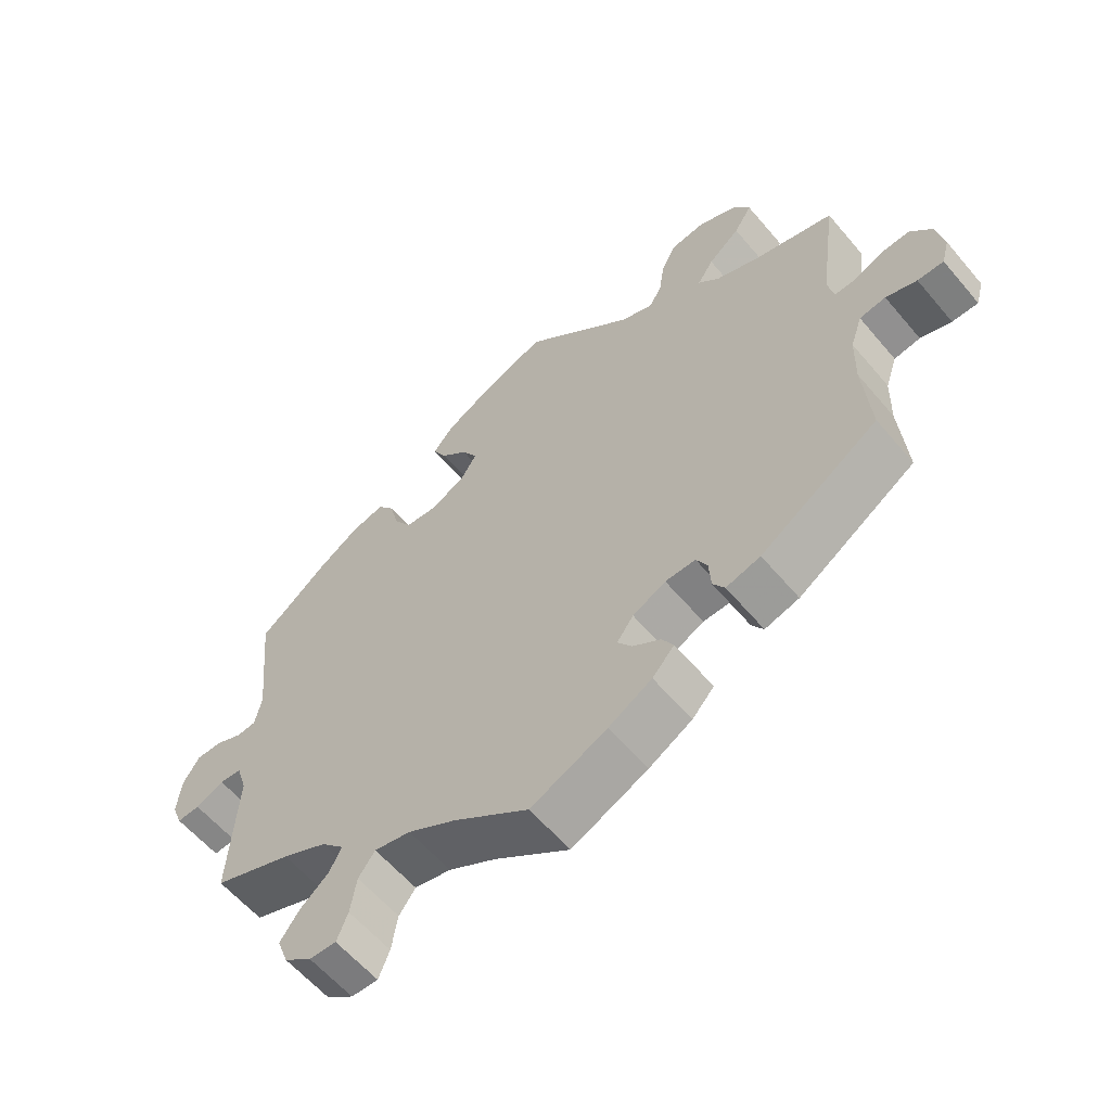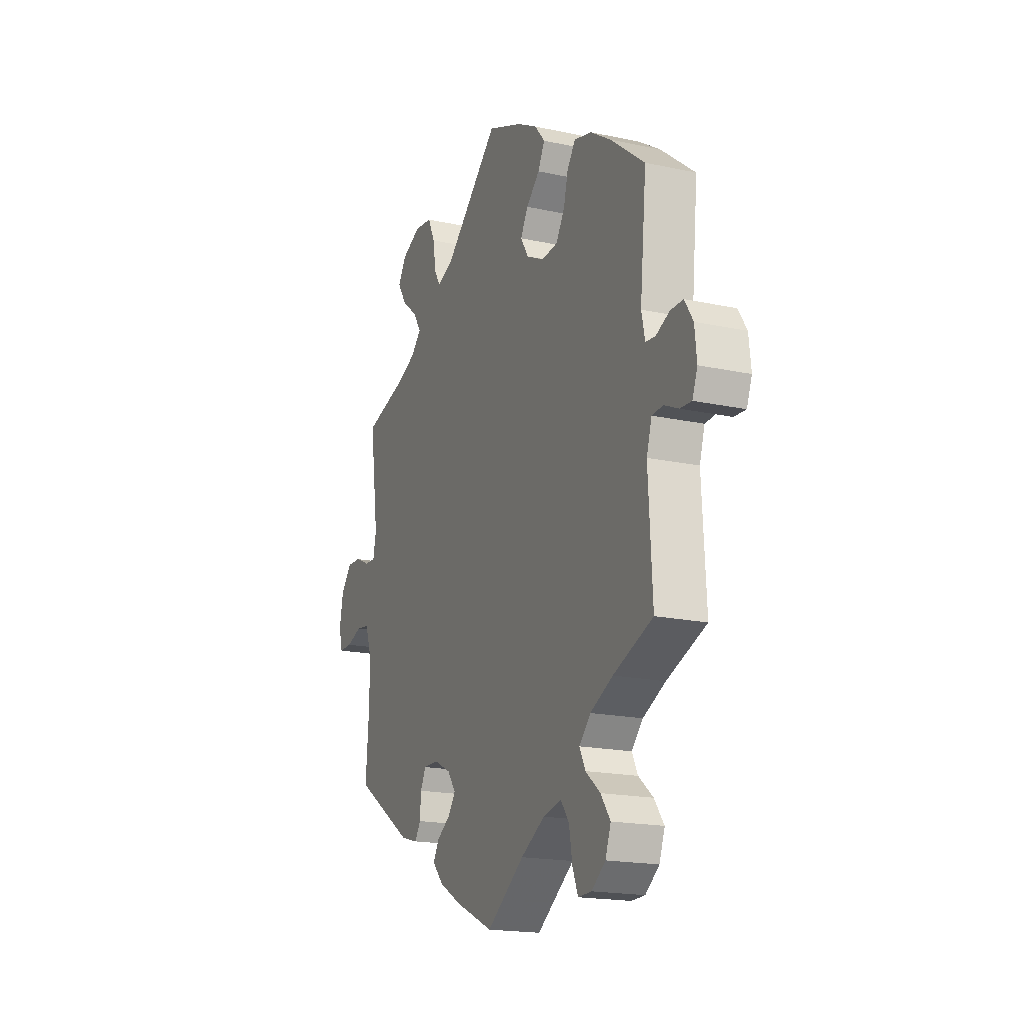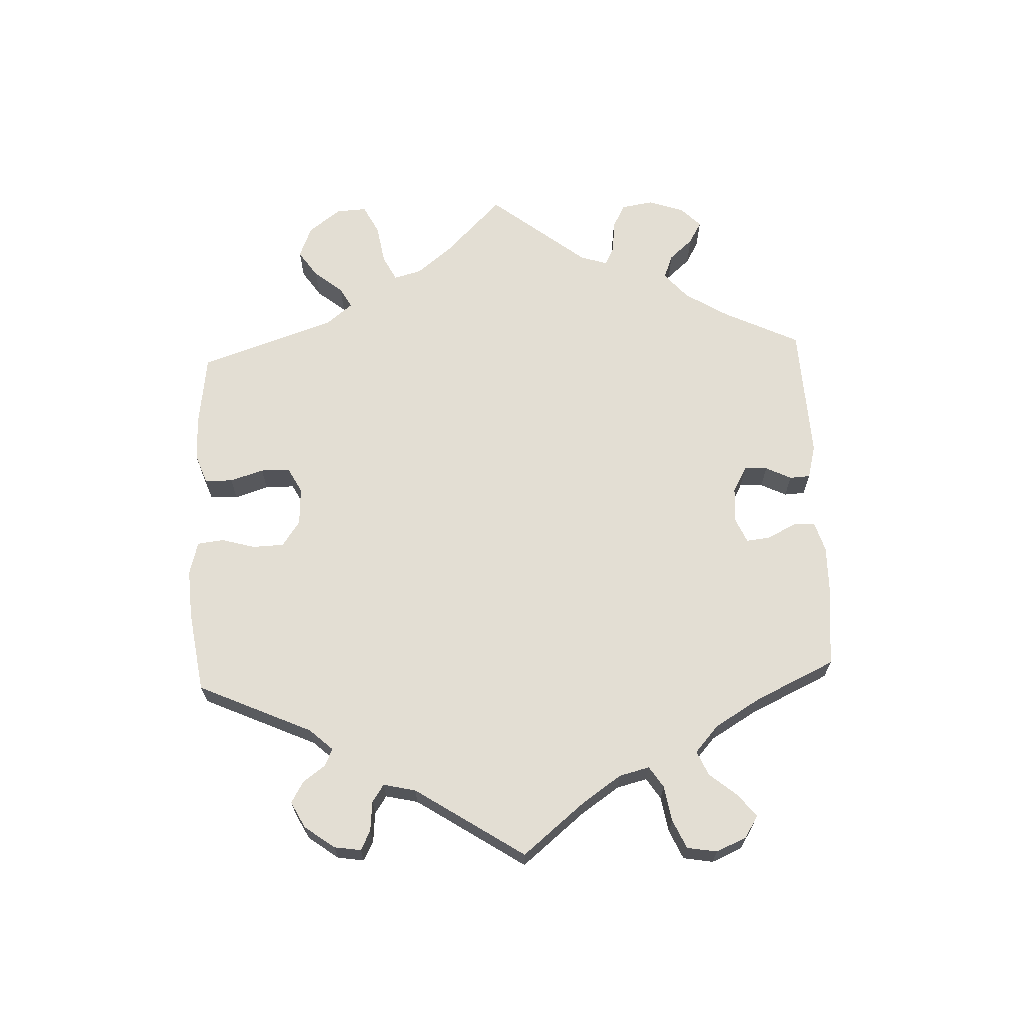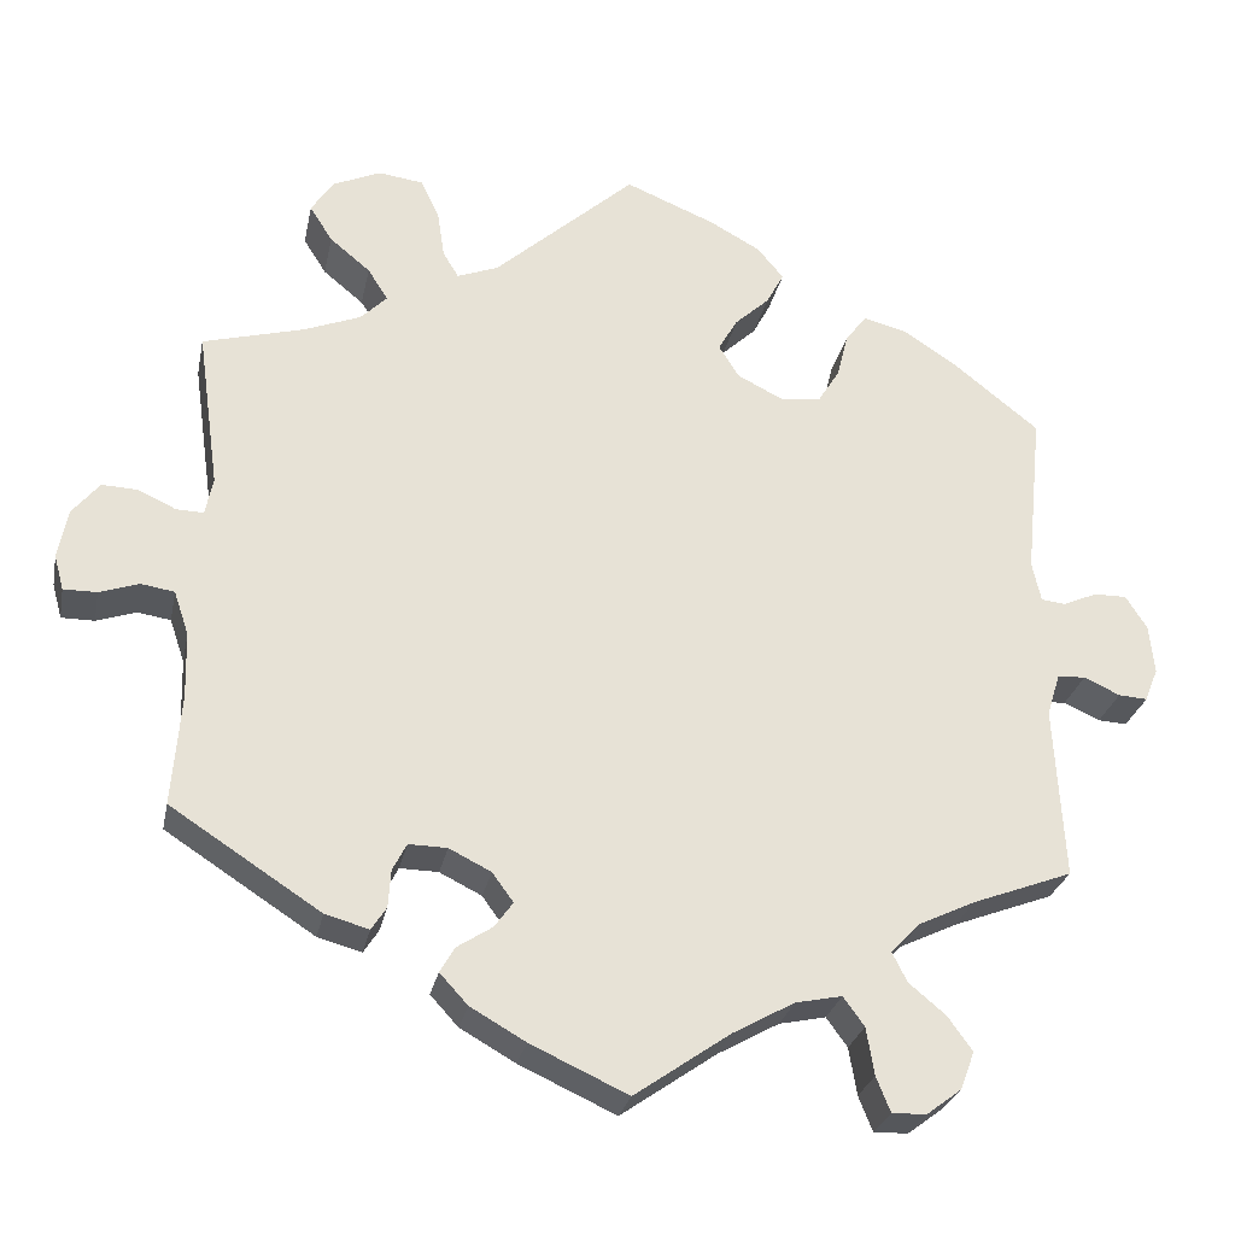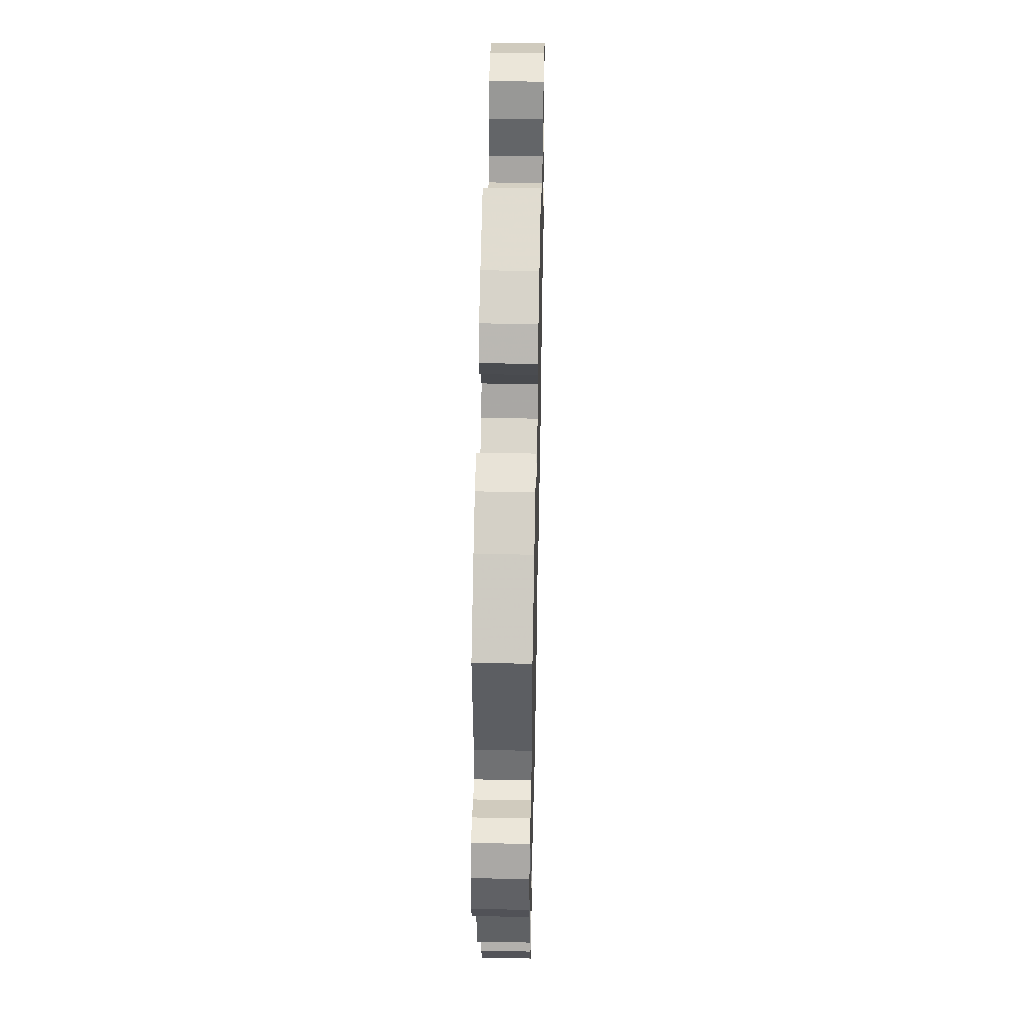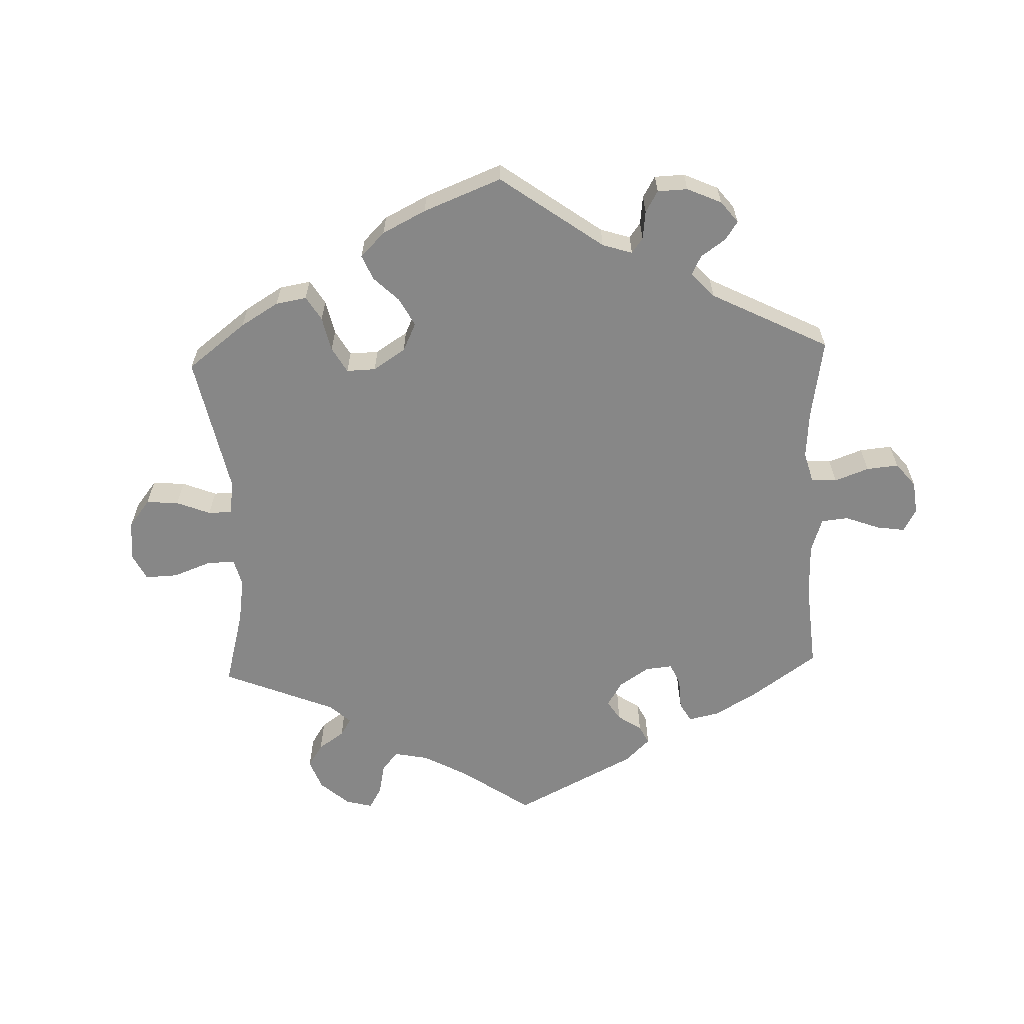
<metadata>
{"format":"obj","ext":"obj","renderer":"f3d","projection":"perspective","resolution":1024,"background":"white","views":[{"elev":-59.6,"azim":-140.1,"up":"+Z"},{"elev":-18.5,"azim":67.4,"up":"+Z"},{"elev":67.2,"azim":117.6,"up":"+Y"},{"elev":-27.0,"azim":-11.3,"up":"+Z"},{"elev":46.9,"azim":91.3,"up":"+Z"},{"elev":-62.4,"azim":62.1,"up":"+Y"}]}
</metadata>
<code>
v 0.482 0.07 0.102
v 0.492 0.07 0.056
v 0.52 0.07 0.053
v 0.559 0.07 0.07
v 0.596 0.07 0.07
v 0.62 0.07 0.032
v 0.626 0.07 -0.024
v 0.611 0.07 -0.062
v 0.578 0.07 -0.06
v 0.537 0.07 -0.041
v 0.505 0.07 -0.043
v 0.49 0.07 -0.091
v 0.501 0.07 -0.288
v 0.387 0.07 -0.331
v 0.322 0.07 -0.362
v 0.289 0.07 -0.396
v 0.306 0.07 -0.43
v 0.348 0.07 -0.465
v 0.376 0.07 -0.504
v 0.36 0.07 -0.547
v 0.32 0.07 -0.577
v 0.281 0.07 -0.578
v 0.265 0.07 -0.538
v 0.256 0.07 -0.484
v 0.232 0.07 -0.451
v 0.179 0.07 -0.462
v 0.109 0.07 -0.501
v 0 0.07 -0.577
v -0.111 0.07 -0.526
v -0.174 0.07 -0.49
v -0.206 0.07 -0.455
v -0.189 0.07 -0.426
v -0.149 0.07 -0.4
v -0.128 0.07 -0.371
v -0.152 0.07 -0.338
v -0.2 0.07 -0.314
v -0.244 0.07 -0.313
v -0.26 0.07 -0.344
v -0.263 0.07 -0.387
v -0.28 0.07 -0.413
v -0.33 0.07 -0.399
v -0.501 0.07 -0.288
v -0.491 0.07 -0.162
v -0.493 0.07 -0.086
v -0.51 0.07 -0.036
v -0.548 0.07 -0.03
v -0.593 0.07 -0.045
v -0.631 0.07 -0.045
v -0.642 0.07 -0.005
v -0.631 0.07 0.051
v -0.6 0.07 0.089
v -0.559 0.07 0.087
v -0.516 0.07 0.067
v -0.485 0.07 0.066
v -0.476 0.07 0.108
v -0.501 0.07 0.289
v -0.385 0.07 0.32
v -0.321 0.07 0.345
v -0.291 0.07 0.375
v -0.314 0.07 0.411
v -0.36 0.07 0.449
v -0.386 0.07 0.49
v -0.361 0.07 0.528
v -0.306 0.07 0.552
v -0.255 0.07 0.545
v -0.234 0.07 0.501
v -0.226 0.07 0.447
v -0.208 0.07 0.417
v -0.161 0.07 0.435
v 0 0.07 0.578
v 0.102 0.07 0.536
v 0.16 0.07 0.504
v 0.19 0.07 0.468
v 0.17 0.07 0.431
v 0.131 0.07 0.395
v 0.109 0.07 0.357
v 0.132 0.07 0.32
v 0.183 0.07 0.294
v 0.23 0.07 0.298
v 0.255 0.07 0.338
v 0.268 0.07 0.389
v 0.292 0.07 0.421
v 0.342 0.07 0.408
v 0.403 0.07 0.368
v 0.501 0.07 0.29
v 0.482 0 0.102
v 0.492 0 0.056
v 0.52 0 0.053
v 0.559 0 0.07
v 0.596 0 0.07
v 0.62 0 0.032
v 0.626 0 -0.024
v 0.611 0 -0.062
v 0.578 0 -0.06
v 0.537 0 -0.041
v 0.505 0 -0.043
v 0.49 0 -0.091
v 0.501 0 -0.288
v 0.387 0 -0.331
v 0.322 0 -0.362
v 0.289 0 -0.396
v 0.306 0 -0.43
v 0.348 0 -0.465
v 0.376 0 -0.504
v 0.36 0 -0.547
v 0.32 0 -0.577
v 0.281 0 -0.578
v 0.265 0 -0.538
v 0.256 0 -0.484
v 0.232 0 -0.451
v 0.179 0 -0.462
v 0.109 0 -0.501
v 0 0 -0.577
v -0.111 0 -0.526
v -0.174 0 -0.49
v -0.206 0 -0.455
v -0.189 0 -0.426
v -0.149 0 -0.4
v -0.128 0 -0.371
v -0.152 0 -0.338
v -0.2 0 -0.314
v -0.244 0 -0.313
v -0.26 0 -0.344
v -0.263 0 -0.387
v -0.28 0 -0.413
v -0.33 0 -0.399
v -0.501 0 -0.288
v -0.491 0 -0.162
v -0.493 0 -0.086
v -0.51 0 -0.036
v -0.548 0 -0.03
v -0.593 0 -0.045
v -0.631 0 -0.045
v -0.642 0 -0.005
v -0.631 0 0.051
v -0.6 0 0.089
v -0.559 0 0.087
v -0.516 0 0.067
v -0.485 0 0.066
v -0.476 0 0.108
v -0.501 0 0.289
v -0.385 0 0.32
v -0.321 0 0.345
v -0.291 0 0.375
v -0.314 0 0.411
v -0.36 0 0.449
v -0.386 0 0.49
v -0.361 0 0.528
v -0.306 0 0.552
v -0.255 0 0.545
v -0.234 0 0.501
v -0.226 0 0.447
v -0.208 0 0.417
v -0.161 0 0.435
v 0 0 0.578
v 0.102 0 0.536
v 0.16 0 0.504
v 0.19 0 0.468
v 0.17 0 0.431
v 0.131 0 0.395
v 0.109 0 0.357
v 0.132 0 0.32
v 0.183 0 0.294
v 0.23 0 0.298
v 0.255 0 0.338
v 0.268 0 0.389
v 0.292 0 0.421
v 0.342 0 0.408
v 0.403 0 0.368
v 0.501 0 0.29
f 84 85 1
f 83 84 1 2
f 80 81 82 83
f 79 80 83 2
f 78 79 2
f 77 78 2
f 72 73 74 75
f 72 75 76
f 69 70 71 72
f 68 69 72 76
f 64 65 66 67
f 64 67 68
f 63 64 68
f 60 61 62 63
f 59 60 63 68
f 58 59 68 76
f 55 56 57
f 54 55 57 58
f 50 51 52 53
f 50 53 54
f 49 50 54
f 46 47 48 49
f 45 46 49 54
f 44 45 54 58
f 40 41 42 43
f 38 39 40 43
f 37 38 43 44
f 36 37 44 58
f 30 31 32 33
f 30 33 34
f 27 28 29 30
f 26 27 30 34
f 25 26 34 35
f 21 22 23 24
f 19 20 21 24
f 17 18 19 24
f 16 17 24 25
f 15 16 25 35
f 12 13 14
f 11 12 14 15
f 7 8 9 10
f 7 10 11
f 6 7 11
f 3 4 5 6
f 2 3 6 11
f 77 2 11 15
f 36 58 76 77
f 15 35 36 77
f 86 170 169
f 87 86 169 168
f 168 167 166 165
f 87 168 165 164
f 87 164 163
f 87 163 162
f 160 159 158 157
f 161 160 157
f 157 156 155 154
f 161 157 154 153
f 152 151 150 149
f 153 152 149
f 153 149 148
f 148 147 146 145
f 153 148 145 144
f 161 153 144 143
f 142 141 140
f 143 142 140 139
f 138 137 136 135
f 139 138 135
f 139 135 134
f 134 133 132 131
f 139 134 131 130
f 143 139 130 129
f 128 127 126 125
f 128 125 124 123
f 129 128 123 122
f 143 129 122 121
f 118 117 116 115
f 119 118 115
f 115 114 113 112
f 119 115 112 111
f 120 119 111 110
f 109 108 107 106
f 109 106 105 104
f 109 104 103 102
f 110 109 102 101
f 120 110 101 100
f 99 98 97
f 100 99 97 96
f 95 94 93 92
f 96 95 92
f 96 92 91
f 91 90 89 88
f 96 91 88 87
f 100 96 87 162
f 162 161 143 121
f 162 121 120 100
f 1 86 87 2
f 2 87 88 3
f 3 88 89 4
f 4 89 90 5
f 5 90 91 6
f 6 91 92 7
f 7 92 93 8
f 8 93 94 9
f 9 94 95 10
f 10 95 96 11
f 11 96 97 12
f 12 97 98 13
f 13 98 99 14
f 14 99 100 15
f 15 100 101 16
f 16 101 102 17
f 17 102 103 18
f 18 103 104 19
f 19 104 105 20
f 20 105 106 21
f 21 106 107 22
f 22 107 108 23
f 23 108 109 24
f 24 109 110 25
f 25 110 111 26
f 26 111 112 27
f 27 112 113 28
f 28 113 114 29
f 29 114 115 30
f 30 115 116 31
f 31 116 117 32
f 32 117 118 33
f 33 118 119 34
f 34 119 120 35
f 35 120 121 36
f 36 121 122 37
f 37 122 123 38
f 38 123 124 39
f 39 124 125 40
f 40 125 126 41
f 41 126 127 42
f 42 127 128 43
f 43 128 129 44
f 44 129 130 45
f 45 130 131 46
f 46 131 132 47
f 47 132 133 48
f 48 133 134 49
f 49 134 135 50
f 50 135 136 51
f 51 136 137 52
f 52 137 138 53
f 53 138 139 54
f 54 139 140 55
f 55 140 141 56
f 56 141 142 57
f 57 142 143 58
f 58 143 144 59
f 59 144 145 60
f 60 145 146 61
f 61 146 147 62
f 62 147 148 63
f 63 148 149 64
f 64 149 150 65
f 65 150 151 66
f 66 151 152 67
f 67 152 153 68
f 68 153 154 69
f 69 154 155 70
f 70 155 156 71
f 71 156 157 72
f 72 157 158 73
f 73 158 159 74
f 74 159 160 75
f 75 160 161 76
f 76 161 162 77
f 77 162 163 78
f 78 163 164 79
f 79 164 165 80
f 80 165 166 81
f 81 166 167 82
f 82 167 168 83
f 83 168 169 84
f 84 169 170 85
f 85 170 86 1

</code>
